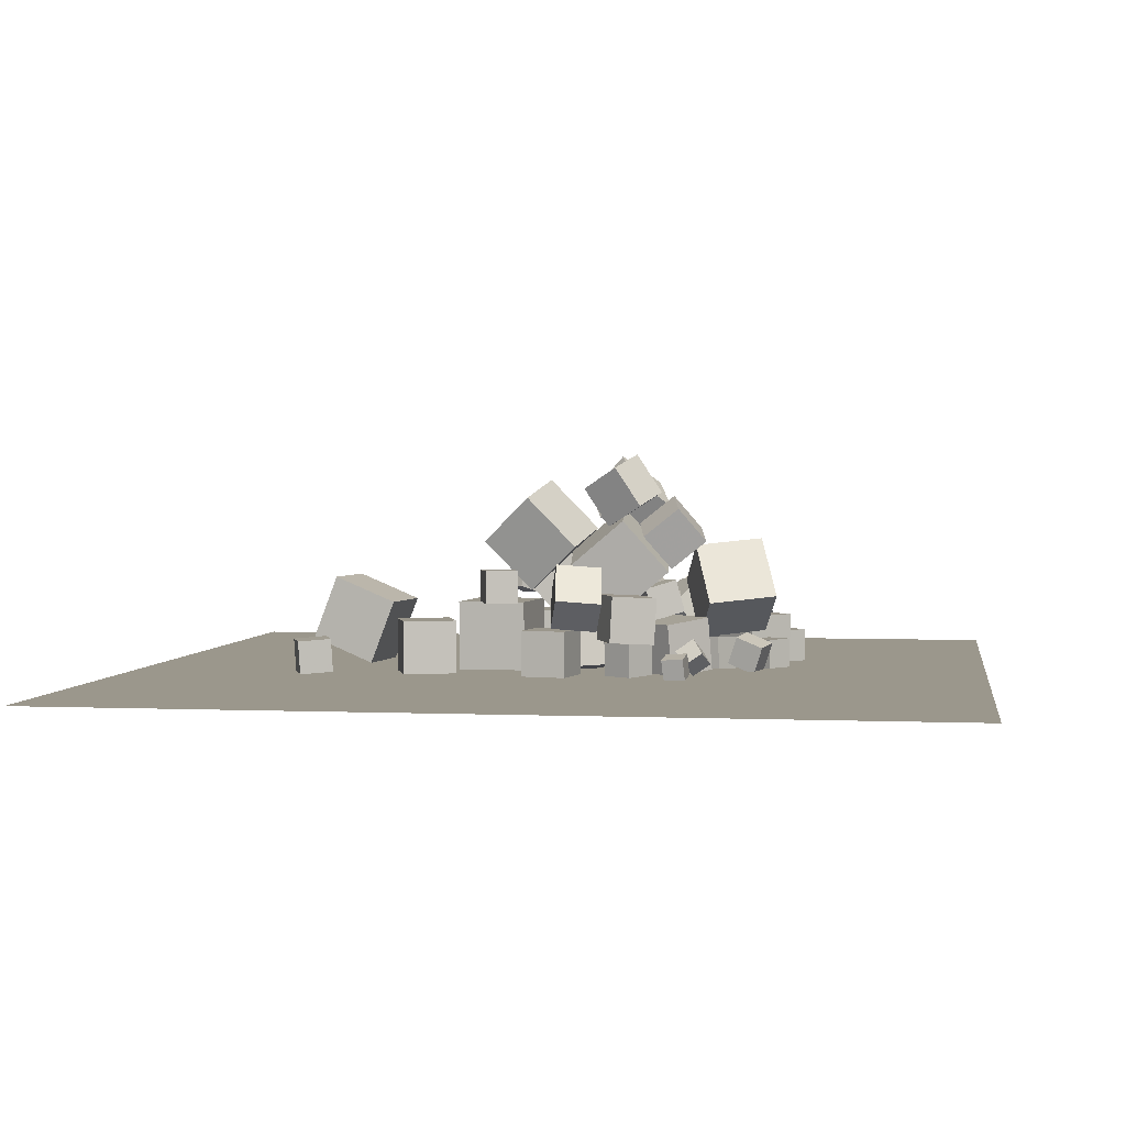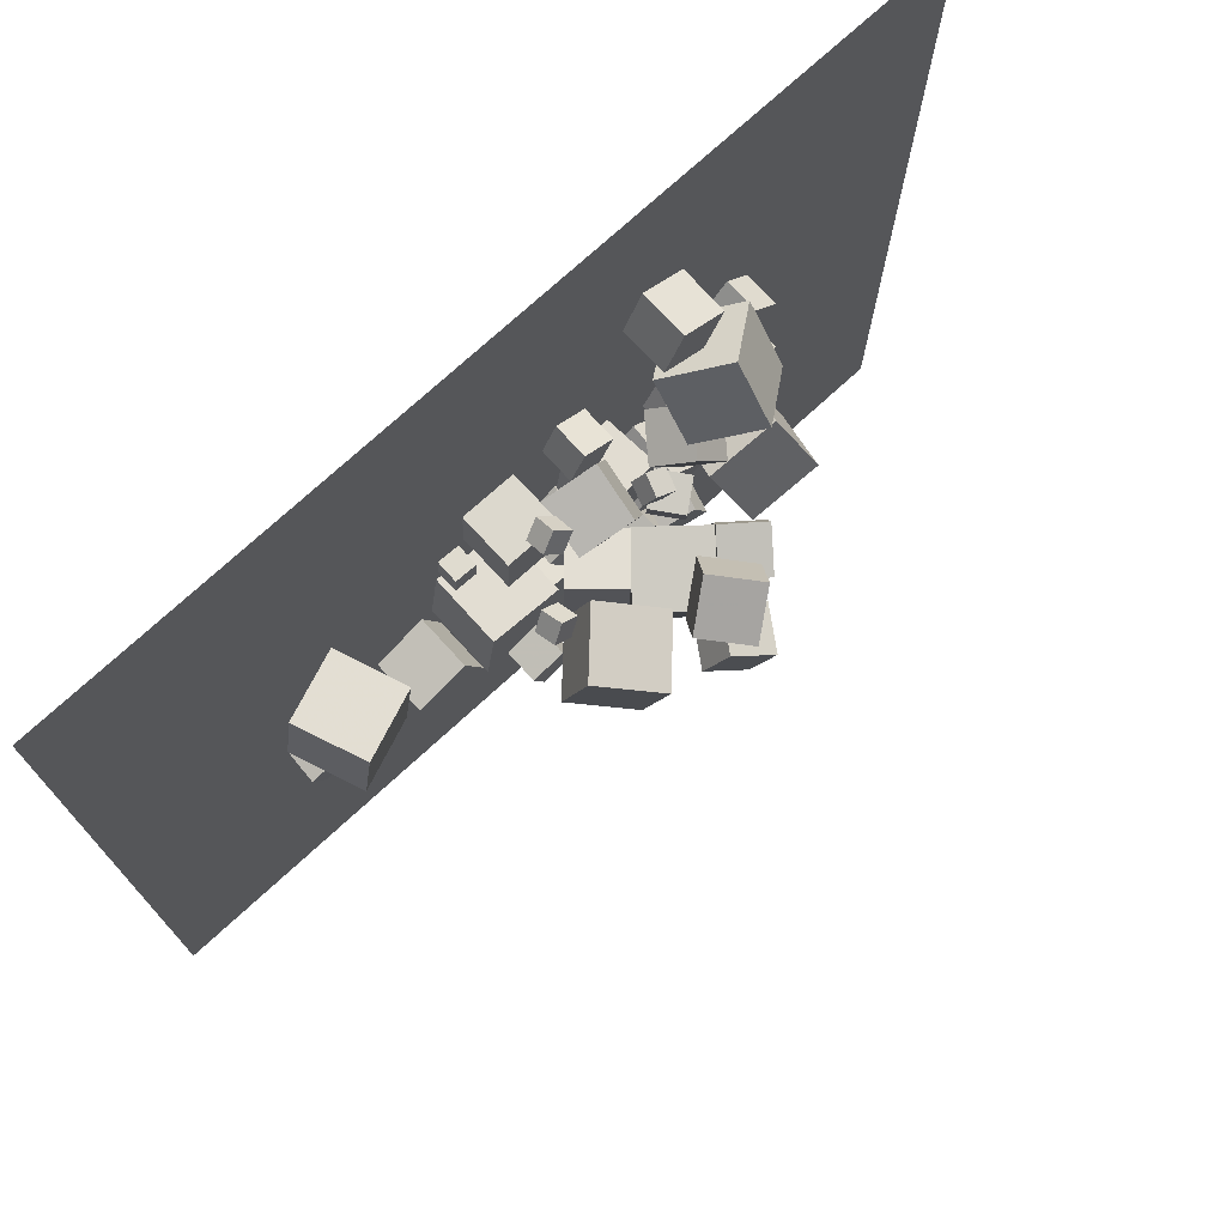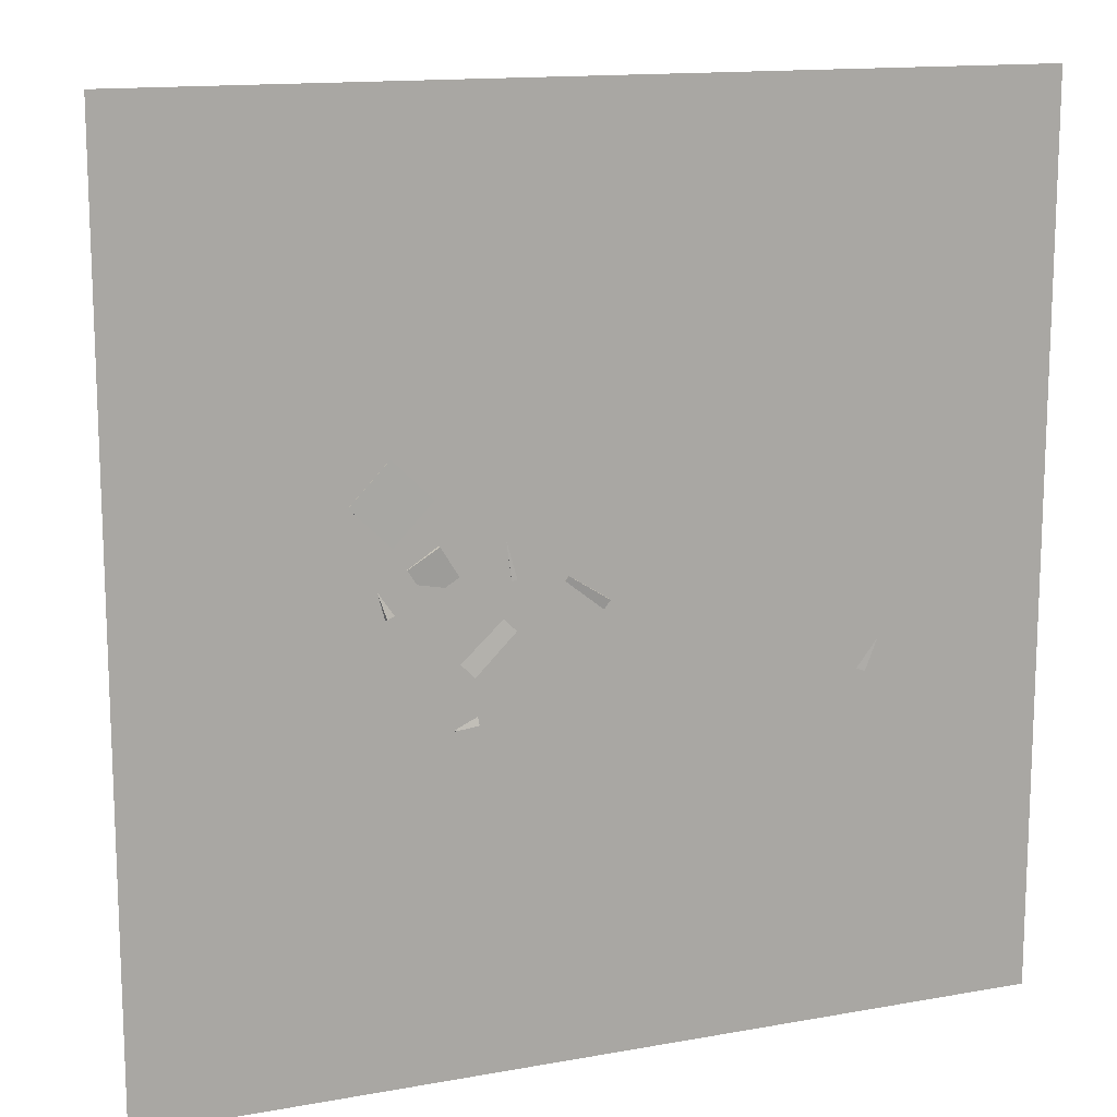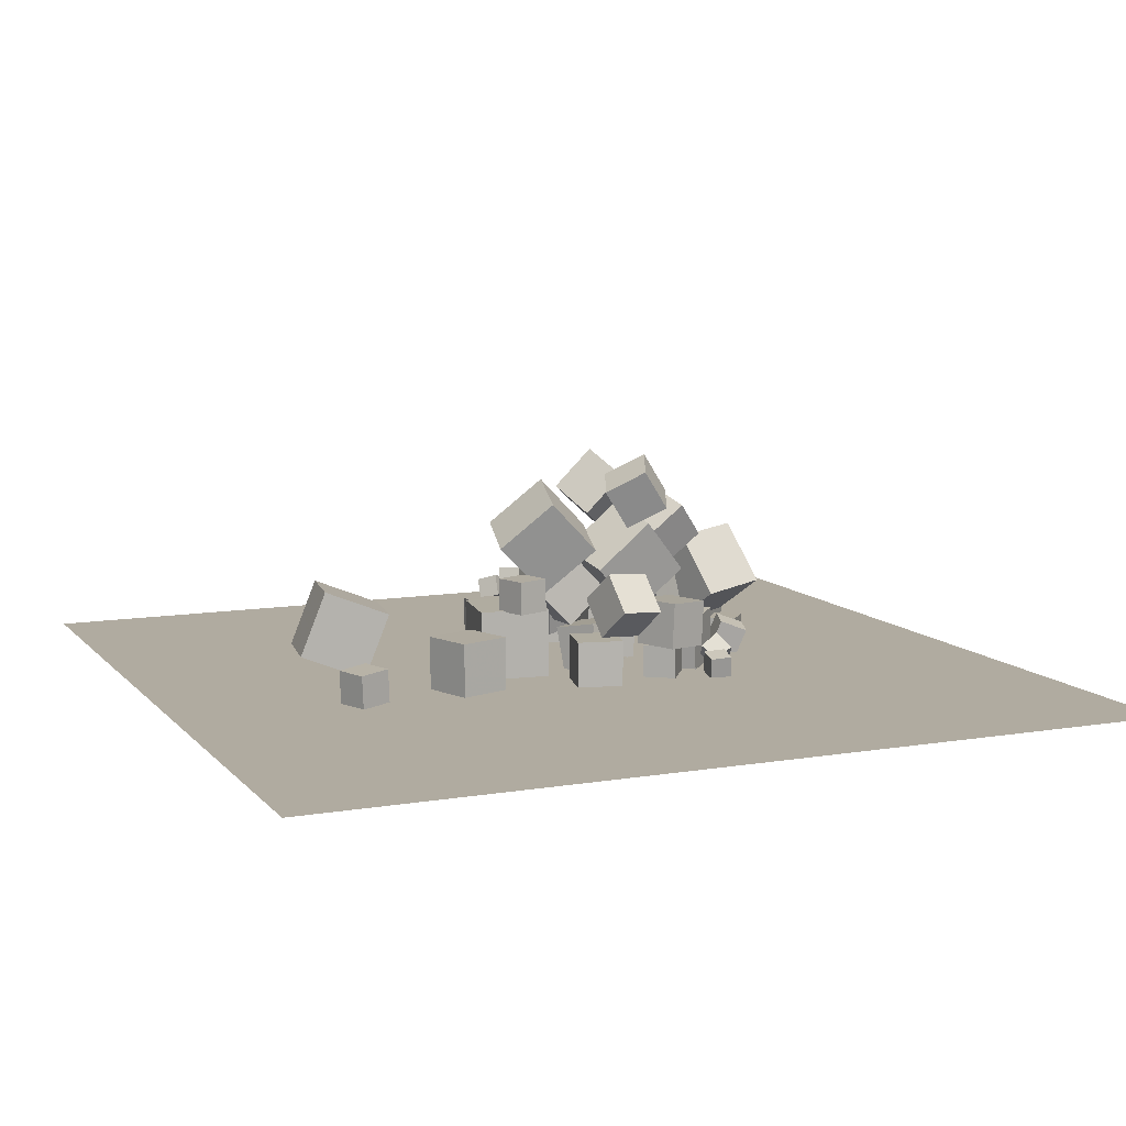
<metadata>
{"format":"obj","ext":"obj","renderer":"f3d","projection":"perspective","resolution":1024,"background":"white","views":[{"elev":2.7,"azim":8.7,"up":"+Z"},{"elev":74.3,"azim":-42.5,"up":"+Y"},{"elev":13.9,"azim":158.1,"up":"+Y"},{"elev":9.8,"azim":-23.4,"up":"+Z"}]}
</metadata>
<code>
v 4.871 15.76 -1.549
v 3.696 15.23 -0.0209
v 5.986 16.86 -0.3071
v 4.81 16.33 1.221
v 6.044 14.18 -1.196
v 4.869 13.65 0.3314
v 7.159 15.28 0.0452
v 5.983 14.75 1.573
f 2 4 3
f 8 7 3
f 6 5 7
f 2 1 5
f 3 7 5
f 6 8 4
f 1 2 3
f 4 8 3
f 8 6 7
f 6 2 5
f 1 3 5
f 2 6 4
v 1.96 14.38 -0.06032
v 4.259 14.09 -0.2501
v 1.776 14.43 -2.378
v 4.075 14.14 -2.567
v 1.664 12.07 -0.0893
v 3.963 11.78 -0.2791
v 1.479 12.13 -2.407
v 3.778 11.83 -2.596
f 12 11 9
f 12 16 15
f 16 14 13
f 14 10 9
f 11 15 13
f 16 12 10
f 10 12 9
f 11 12 15
f 15 16 13
f 13 14 9
f 9 11 13
f 14 16 10
v 3.57 13.83 0.832
v 3.978 14.63 1.125
v 2.766 14.3 0.6677
v 3.174 15.1 0.961
v 3.855 14.01 -0.0512
v 4.263 14.81 0.2421
v 3.051 14.48 -0.2155
v 3.459 15.28 0.07785
f 18 20 19
f 24 23 19
f 22 21 23
f 22 18 17
f 17 19 23
f 22 24 20
f 17 18 19
f 20 24 19
f 24 22 23
f 21 22 17
f 21 17 23
f 18 22 20
v 6.655 7.501 -1.505
v 6.966 8.222 -2.029
v 6.216 8.109 -0.9291
v 6.528 8.83 -1.454
v 5.878 7.447 -2.04
v 6.189 8.169 -2.565
v 5.439 8.055 -1.464
v 5.751 8.777 -1.989
f 26 28 27
f 32 31 27
f 30 29 31
f 30 26 25
f 27 31 29
f 30 32 28
f 25 26 27
f 28 32 27
f 32 30 31
f 29 30 25
f 25 27 29
f 26 30 28
v 1.582 12.14 4.248
v 3.129 11.8 5.95
v 0.87 14.09 5.29
v 2.417 13.75 6.991
v 3.165 13.36 3.054
v 4.712 13.01 4.755
v 2.453 15.31 4.095
v 4 14.97 5.796
f 34 36 35
f 40 39 35
f 38 37 39
f 38 34 33
f 33 35 39
f 40 36 34
f 33 34 35
f 36 40 35
f 40 38 39
f 37 38 33
f 37 33 39
f 38 40 34
v 3.596 9.913 -2.65
v 5.256 8.285 -2.658
v 3.433 9.735 -0.3378
v 5.093 8.107 -0.3454
v 5.216 11.56 -2.409
v 6.876 9.935 -2.417
v 5.053 11.39 -0.09653
v 6.713 9.758 -0.1042
f 44 43 41
f 44 48 47
f 46 45 47
f 42 41 45
f 43 47 45
f 46 48 44
f 42 44 41
f 43 44 47
f 48 46 47
f 46 42 45
f 41 43 45
f 42 46 44
v -1.981 11.72 1.11
v -2.698 12.34 1.067
v -1.385 12.4 0.823
v -2.102 13.01 0.7805
v -1.825 11.97 2.009
v -2.542 12.58 1.967
v -1.229 12.64 1.722
v -1.946 13.26 1.68
f 50 52 51
f 52 56 55
f 54 53 55
f 54 50 49
f 51 55 53
f 54 56 52
f 49 50 51
f 51 52 55
f 56 54 55
f 53 54 49
f 49 51 53
f 50 54 52
v 0.7221 8.789 2.2
v 3.047 8.673 4.175
v 0.404 11.78 2.75
v 2.729 11.66 4.725
v 2.675 9.414 -0.0615
v 4.999 9.298 1.914
v 2.357 12.4 0.4884
v 4.681 12.28 2.463
f 60 59 57
f 64 63 59
f 62 61 63
f 62 58 57
f 59 63 61
f 62 64 60
f 58 60 57
f 60 64 59
f 64 62 63
f 61 62 57
f 57 59 61
f 58 62 60
v 5.365 13.81 1.343
v 6.016 11.35 3.035
v 8.247 14.77 1.633
v 8.898 12.32 3.325
v 6.132 12.27 -1.181
v 6.784 9.817 0.5114
v 9.014 13.24 -0.8913
v 9.666 10.78 0.801
f 68 67 65
f 68 72 71
f 70 69 71
f 70 66 65
f 65 67 71
f 70 72 68
f 66 68 65
f 67 68 71
f 72 70 71
f 69 70 65
f 69 65 71
f 66 70 68
v -3.073 8.735 0.4599
v -3.083 8.736 1.918
v -3.555 10.11 0.4547
v -3.565 10.11 1.912
v -1.697 9.217 0.4696
v -1.708 9.219 1.927
v -2.179 10.59 0.4643
v -2.19 10.59 1.922
f 74 76 75
f 80 79 75
f 80 78 77
f 74 73 77
f 75 79 77
f 80 76 74
f 73 74 75
f 76 80 75
f 79 80 77
f 78 74 77
f 73 75 77
f 78 80 74
v 4.306 10.02 -0.2836
v 3.927 9.912 1.12
v 3.744 11.36 -0.3355
v 3.364 11.26 1.068
v 5.596 10.57 0.1064
v 5.217 10.47 1.51
v 5.034 11.92 0.05447
v 4.655 11.81 1.458
f 84 83 81
f 84 88 87
f 86 85 87
f 86 82 81
f 83 87 85
f 88 84 82
f 82 84 81
f 83 84 87
f 88 86 87
f 85 86 81
f 81 83 85
f 86 88 82
v 4.389 12.02 -0.5145
v 3.258 11.74 0.3634
v 4.206 13.45 -0.3068
v 3.075 13.18 0.5711
v 5.29 11.97 0.6305
v 4.158 11.69 1.508
v 5.107 13.4 0.8382
v 3.976 13.12 1.716
f 92 91 89
f 96 95 91
f 94 93 95
f 90 89 93
f 91 95 93
f 94 96 92
f 90 92 89
f 92 96 91
f 96 94 95
f 94 90 93
f 89 91 93
f 90 94 92
v -1.317 11.24 1.036
v 0.3815 11.21 2.624
v -1.108 13.55 0.8605
v 0.5909 13.52 2.448
v 0.2568 10.97 -0.6538
v 1.955 10.94 0.9337
v 0.4662 13.28 -0.8294
v 2.165 13.25 0.7581
f 98 100 99
f 104 103 99
f 102 101 103
f 98 97 101
f 97 99 103
f 104 100 98
f 97 98 99
f 100 104 99
f 104 102 103
f 102 98 101
f 101 97 103
f 102 104 98
v 7.021 11.53 -1.077
v 7.805 12.75 -1.17
v 5.792 12.31 -1.165
v 6.576 13.53 -1.258
v 7.046 11.4 -2.529
v 7.829 12.63 -2.622
v 5.817 12.18 -2.617
v 6.6 13.41 -2.71
f 106 108 107
f 112 111 107
f 110 109 111
f 106 105 109
f 107 111 109
f 112 108 106
f 105 106 107
f 108 112 107
f 112 110 111
f 110 106 109
f 105 107 109
f 110 112 106
v 8.648 10.86 -2.705
v 9.043 10.59 -1.511
v 7.485 11.17 -2.251
v 7.879 10.9 -1.058
v 9.028 12.08 -2.555
v 9.422 11.81 -1.361
v 7.864 12.39 -2.101
v 8.259 12.12 -0.9075
f 116 115 113
f 116 120 119
f 118 117 119
f 114 113 117
f 115 119 117
f 118 120 116
f 114 116 113
f 115 116 119
f 120 118 119
f 118 114 117
f 113 115 117
f 114 118 116
v 2.847 5.762 -0.9738
v 2.958 5.797 1.023
v 2.038 7.591 -0.9613
v 2.15 7.627 1.035
v 4.673 6.57 -1.09
v 4.784 6.605 0.9065
v 3.864 8.399 -1.078
v 3.975 8.434 0.919
f 124 123 121
f 128 127 123
f 126 125 127
f 122 121 125
f 121 123 127
f 126 128 124
f 122 124 121
f 124 128 123
f 128 126 127
f 126 122 125
f 125 121 127
f 122 126 124
v 3.806 10.05 3.439
v 5.361 10.01 4.681
v 3.423 11.93 3.977
v 4.979 11.89 5.219
v 4.989 10.71 1.979
v 6.544 10.67 3.221
v 4.606 12.59 2.517
v 6.162 12.55 3.759
f 132 131 129
f 136 135 131
f 136 134 133
f 130 129 133
f 131 135 133
f 134 136 132
f 130 132 129
f 132 136 131
f 135 136 133
f 134 130 133
f 129 131 133
f 130 134 132
v 2.343 9.426 3.905
v 1.249 9.353 5.578
v 3.108 11.18 4.481
v 2.013 11.11 6.154
v 3.833 8.471 4.839
v 2.738 8.399 6.511
v 4.597 10.23 5.415
v 3.502 10.16 7.087
f 140 139 137
f 144 143 139
f 144 142 141
f 138 137 141
f 137 139 143
f 144 140 138
f 138 140 137
f 140 144 139
f 143 144 141
f 142 138 141
f 141 137 143
f 142 144 138
v -3.403 10.33 3.183
v -1.306 9.344 5.172
v -2.768 13.21 3.938
v -0.6708 12.23 5.927
v -1.277 10.43 0.9942
v 0.8197 9.449 2.984
v -0.6421 13.32 1.75
v 1.455 12.34 3.739
f 146 148 147
f 152 151 147
f 152 150 149
f 150 146 145
f 147 151 149
f 152 148 146
f 145 146 147
f 148 152 147
f 151 152 149
f 149 150 145
f 145 147 149
f 150 152 146
v -11.94 12.7 -1.424
v -10.83 12.53 1.415
v -11.46 15.72 -1.425
v -10.35 15.54 1.413
v -9.134 12.26 -2.547
v -8.025 12.09 0.2916
v -8.659 15.28 -2.548
v -7.55 15.1 0.2904
f 156 155 153
f 160 159 155
f 158 157 159
f 154 153 157
f 155 159 157
f 160 156 154
f 154 156 153
f 156 160 155
f 160 158 159
f 158 154 157
f 153 155 157
f 158 160 154
v 0.08254 7.154 -0.4862
v 0.508 5.699 0.8186
v -0.0802 8.458 1.021
v 0.3453 7.003 2.326
v 2.03 7.581 -0.6453
v 2.455 6.126 0.6595
v 1.867 8.885 0.862
v 2.293 7.43 2.167
f 164 163 161
f 164 168 167
f 166 165 167
f 162 161 165
f 161 163 167
f 168 164 162
f 162 164 161
f 163 164 167
f 168 166 167
f 166 162 165
f 165 161 167
f 166 168 162
v 0.8869 9.094 -2.285
v 0.6534 9.389 -0.3297
v -0.1584 10.75 -2.659
v -0.3919 11.04 -0.7043
v 2.565 10.16 -2.246
v 2.332 10.46 -0.291
v 1.52 11.82 -2.621
v 1.286 12.11 -0.6655
f 172 171 169
f 172 176 175
f 176 174 173
f 170 169 173
f 169 171 175
f 176 172 170
f 170 172 169
f 171 172 175
f 175 176 173
f 174 170 173
f 173 169 175
f 174 176 170
v -1.171 6.893 -2.566
v -1.176 6.889 -0.5663
v -0.725 8.842 -2.561
v -0.73 8.839 -0.5614
v 0.7791 6.447 -2.562
v 0.7741 6.443 -0.5622
v 1.225 8.397 -2.557
v 1.22 8.393 -0.5574
f 180 179 177
f 184 183 179
f 184 182 181
f 178 177 181
f 179 183 181
f 184 180 178
f 178 180 177
f 180 184 179
f 183 184 181
f 182 178 181
f 177 179 181
f 182 184 178
v 10.1 13.13 -1.255
v 9.133 13.98 -1.274
v 9.257 12.16 -1.262
v 8.288 13.01 -1.281
v 10.12 13.12 -2.54
v 9.152 13.97 -2.56
v 9.276 12.15 -2.547
v 8.307 13 -2.566
f 186 188 187
f 188 192 191
f 190 189 191
f 190 186 185
f 185 187 191
f 192 188 186
f 185 186 187
f 187 188 191
f 192 190 191
f 189 190 185
f 189 185 191
f 190 192 186
v 10.66 16.64 -1.087
v 9.651 17.69 -1.096
v 9.607 15.63 -1.089
v 8.599 16.69 -1.097
v 10.67 16.64 -2.545
v 9.658 17.69 -2.553
v 9.615 15.63 -2.547
v 8.606 16.68 -2.555
f 194 196 195
f 196 200 199
f 198 197 199
f 198 194 193
f 195 199 197
f 198 200 196
f 193 194 195
f 195 196 199
f 200 198 199
f 197 198 193
f 193 195 197
f 194 198 196
v -6.433 6.971 -0.2194
v -4.231 7.719 -0.2183
v -7.18 9.173 -0.2343
v -4.979 9.921 -0.2332
v -6.427 6.957 -2.545
v -4.225 7.705 -2.543
v -7.175 9.159 -2.559
v -4.973 9.907 -2.558
f 204 203 201
f 208 207 203
f 206 205 207
f 202 201 205
f 203 207 205
f 208 204 202
f 202 204 201
f 204 208 203
f 208 206 207
f 206 202 205
f 201 203 205
f 206 208 202
v 1.074 16.64 -2.565
v 2.371 15.97 -2.554
v 1.061 16.63 -1.107
v 2.357 15.97 -1.096
v 1.741 17.93 -2.557
v 3.037 17.27 -2.546
v 1.728 17.93 -1.1
v 3.024 17.26 -1.088
f 210 212 211
f 216 215 211
f 214 213 215
f 214 210 209
f 211 215 213
f 216 212 210
f 209 210 211
f 212 216 211
f 216 214 215
f 213 214 209
f 209 211 213
f 214 216 210
v 3.531 6.851 -1.106
v 4.395 8.025 -1.058
v 2.357 7.715 -1.107
v 3.221 8.889 -1.059
v 3.56 6.89 -2.563
v 4.423 8.063 -2.515
v 2.386 7.754 -2.563
v 3.25 8.927 -2.516
f 220 219 217
f 224 223 219
f 224 222 221
f 222 218 217
f 219 223 221
f 222 224 220
f 218 220 217
f 220 224 219
f 223 224 221
f 221 222 217
f 217 219 221
f 218 222 220
v -11.04 6.78 -2.602
v -11.11 6.72 -1.148
v -11.59 8.129 -2.575
v -11.67 8.068 -1.121
v -9.69 7.329 -2.508
v -9.767 7.269 -1.054
v -10.24 8.678 -2.481
v -10.32 8.618 -1.027
f 228 227 225
f 228 232 231
f 232 230 229
f 230 226 225
f 225 227 231
f 232 228 226
f 226 228 225
f 227 228 231
f 231 232 229
f 229 230 225
f 229 225 231
f 230 232 226
v 4.619 20.42 -0.9122
v 4.546 18.01 0.9611
v 6.759 21.72 0.8366
v 6.687 19.31 2.71
v 6.794 19.07 -2.571
v 6.721 16.66 -0.6974
v 8.934 20.36 -0.8219
v 8.862 17.95 1.051
f 236 235 233
f 236 240 239
f 238 237 239
f 234 233 237
f 233 235 239
f 240 236 234
f 234 236 233
f 235 236 239
f 240 238 239
f 238 234 237
f 237 233 239
f 238 240 234
v -4.514 9.879 0.4938
v -1.491 9.453 0.5169
v -4.089 12.9 0.5011
v -1.066 12.48 0.5242
v -4.49 9.883 -2.559
v -1.468 9.457 -2.536
v -4.065 12.91 -2.551
v -1.042 12.48 -2.528
f 244 243 241
f 244 248 247
f 248 246 245
f 246 242 241
f 243 247 245
f 246 248 244
f 242 244 241
f 243 244 247
f 247 248 245
f 245 246 241
f 241 243 245
f 242 246 244
v -3.873 14.59 -1.603
v -3.95 13.65 -1.602
v -2.931 14.52 -1.592
v -3.008 13.57 -1.591
v -3.862 14.59 -2.548
v -3.939 13.65 -2.547
v -2.92 14.51 -2.537
v -2.997 13.57 -2.536
f 252 251 249
f 252 256 255
f 254 253 255
f 250 249 253
f 251 255 253
f 256 252 250
f 250 252 249
f 251 252 255
f 256 254 255
f 254 250 253
f 249 251 253
f 254 256 250
v 6.749 15.14 -0.2633
v 8.374 13.48 -0.2641
v 8.411 16.77 -0.277
v 10.04 15.11 -0.2778
v 6.738 15.14 -2.588
v 8.364 13.47 -2.589
v 8.401 16.76 -2.602
v 10.03 15.1 -2.603
f 260 259 257
f 260 264 263
f 262 261 263
f 258 257 261
f 259 263 261
f 264 260 258
f 258 260 257
f 259 260 263
f 264 262 263
f 262 258 261
f 257 259 261
f 262 264 258
v -0.4209 15.89 0.9396
v 0.3847 13.75 0.5012
v 1.742 16.61 1.392
v 2.548 14.47 0.954
v -0.1411 16.45 -1.299
v 0.6646 14.31 -1.737
v 2.022 17.17 -0.8457
v 2.828 15.04 -1.284
f 268 267 265
f 268 272 271
f 270 269 271
f 266 265 269
f 267 271 269
f 270 272 268
f 266 268 265
f 267 268 271
f 272 270 271
f 270 266 269
f 265 267 269
f 266 270 268
v 5.95 6.126 -1.663
v 6.032 6.305 -2.588
v 6.061 7.046 -1.476
v 6.143 7.224 -2.401
v 5.015 6.252 -1.722
v 5.097 6.43 -2.647
v 5.126 7.171 -1.535
v 5.208 7.349 -2.46
f 276 275 273
f 280 279 275
f 278 277 279
f 274 273 277
f 273 275 279
f 280 276 274
f 274 276 273
f 276 280 275
f 280 278 279
f 278 274 277
f 277 273 279
f 278 280 274
v -0.2724 17.27 -0.3705
v -0.2561 17.65 0.4932
v -0.9828 16.7 -0.1067
v -0.9665 17.09 0.757
v -0.8955 17.92 -0.6486
v -0.8792 18.3 0.2151
v -1.606 17.36 -0.3849
v -1.589 17.74 0.4789
f 284 283 281
f 284 288 287
f 286 285 287
f 282 281 285
f 283 287 285
f 288 284 282
f 282 284 281
f 283 284 287
f 288 286 287
f 286 282 285
f 281 283 285
f 286 288 282
v -0.3396 14.59 -2.539
v -0.3403 14.59 -0.2134
v -2.663 14.68 -2.539
v -2.664 14.68 -0.2142
v -0.2544 16.92 -2.541
v -0.2551 16.92 -0.2158
v -2.578 17 -2.542
v -2.579 17 -0.2166
f 290 292 291
f 292 296 295
f 294 293 295
f 294 290 289
f 289 291 295
f 296 292 290
f 289 290 291
f 291 292 295
f 296 294 295
f 293 294 289
f 293 289 295
f 294 296 290
v 7.455 22.43 -2.558
v 7.451 22.44 -0.5577
v 6.577 20.63 -2.548
v 6.573 20.64 -0.5483
v 5.659 23.31 -2.567
v 5.654 23.32 -0.5668
v 4.78 21.51 -2.557
v 4.776 21.52 -0.5575
f 300 299 297
f 300 304 303
f 302 301 303
f 298 297 301
f 299 303 301
f 304 300 298
f 298 300 297
f 299 300 303
f 304 302 303
f 302 298 301
f 297 299 301
f 302 304 298
v -18.87 -7.621 -2.577
v 18.87 -7.621 -2.577
v -18.87 30.12 -2.577
v 18.87 30.12 -2.577
f 306 308 307
f 305 306 307

</code>
